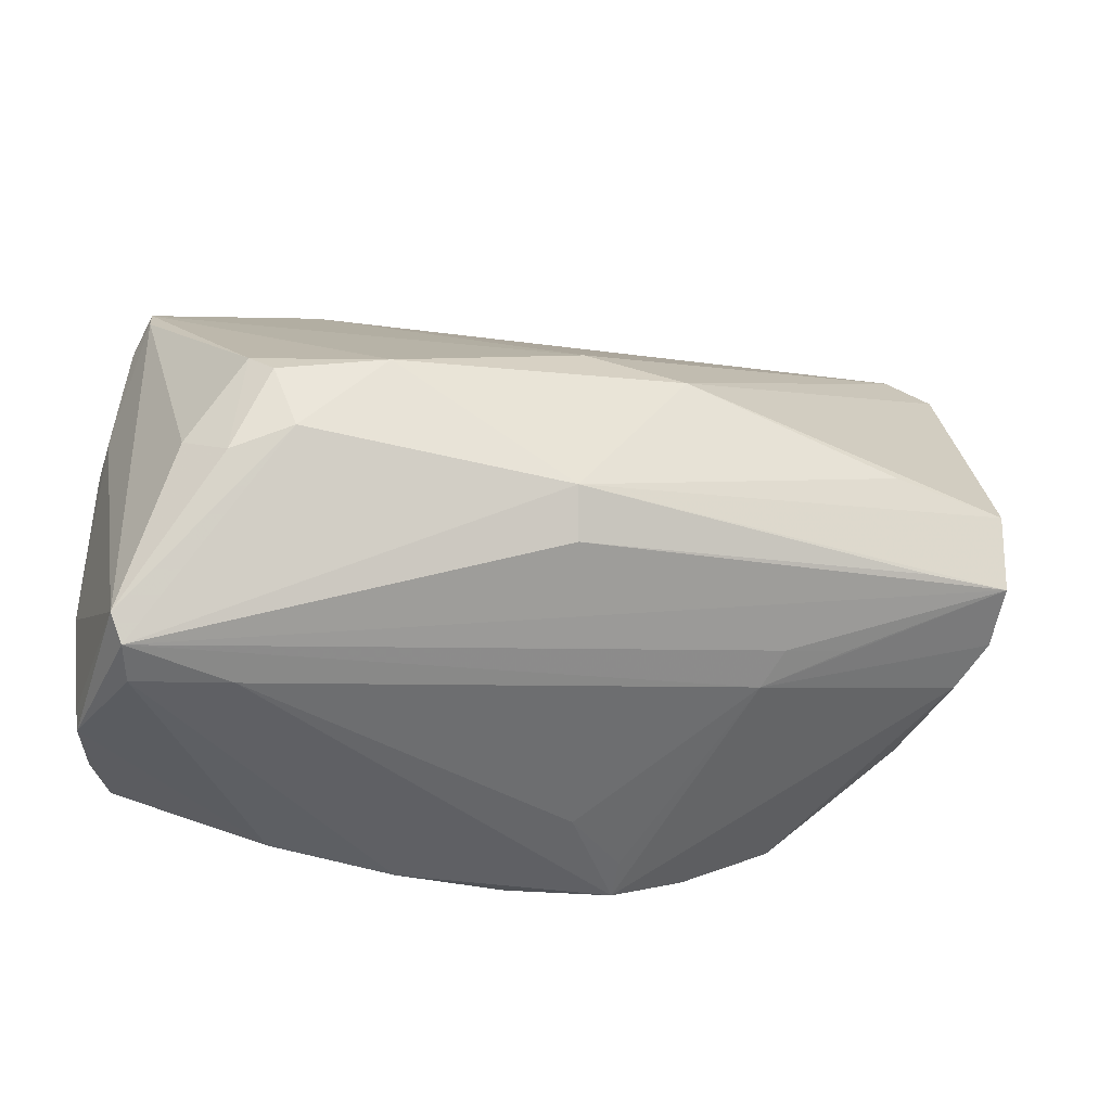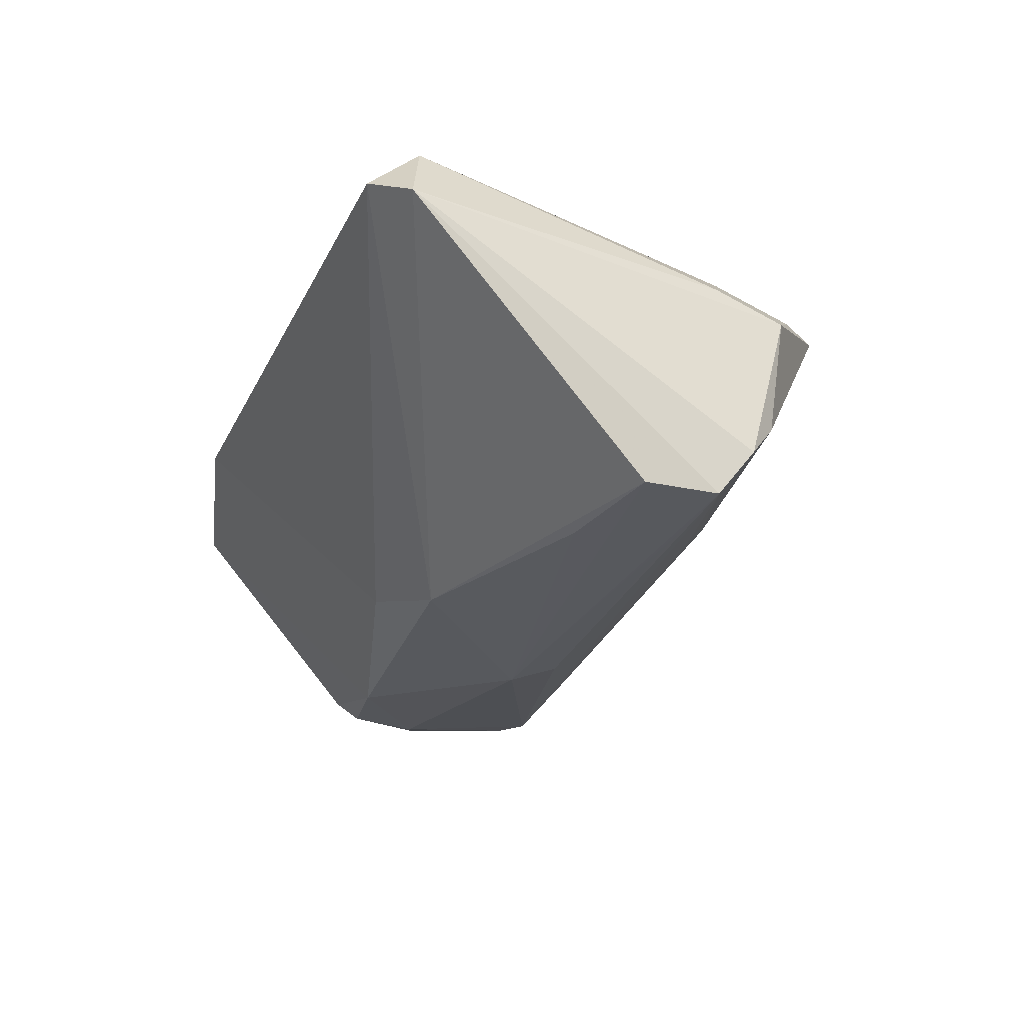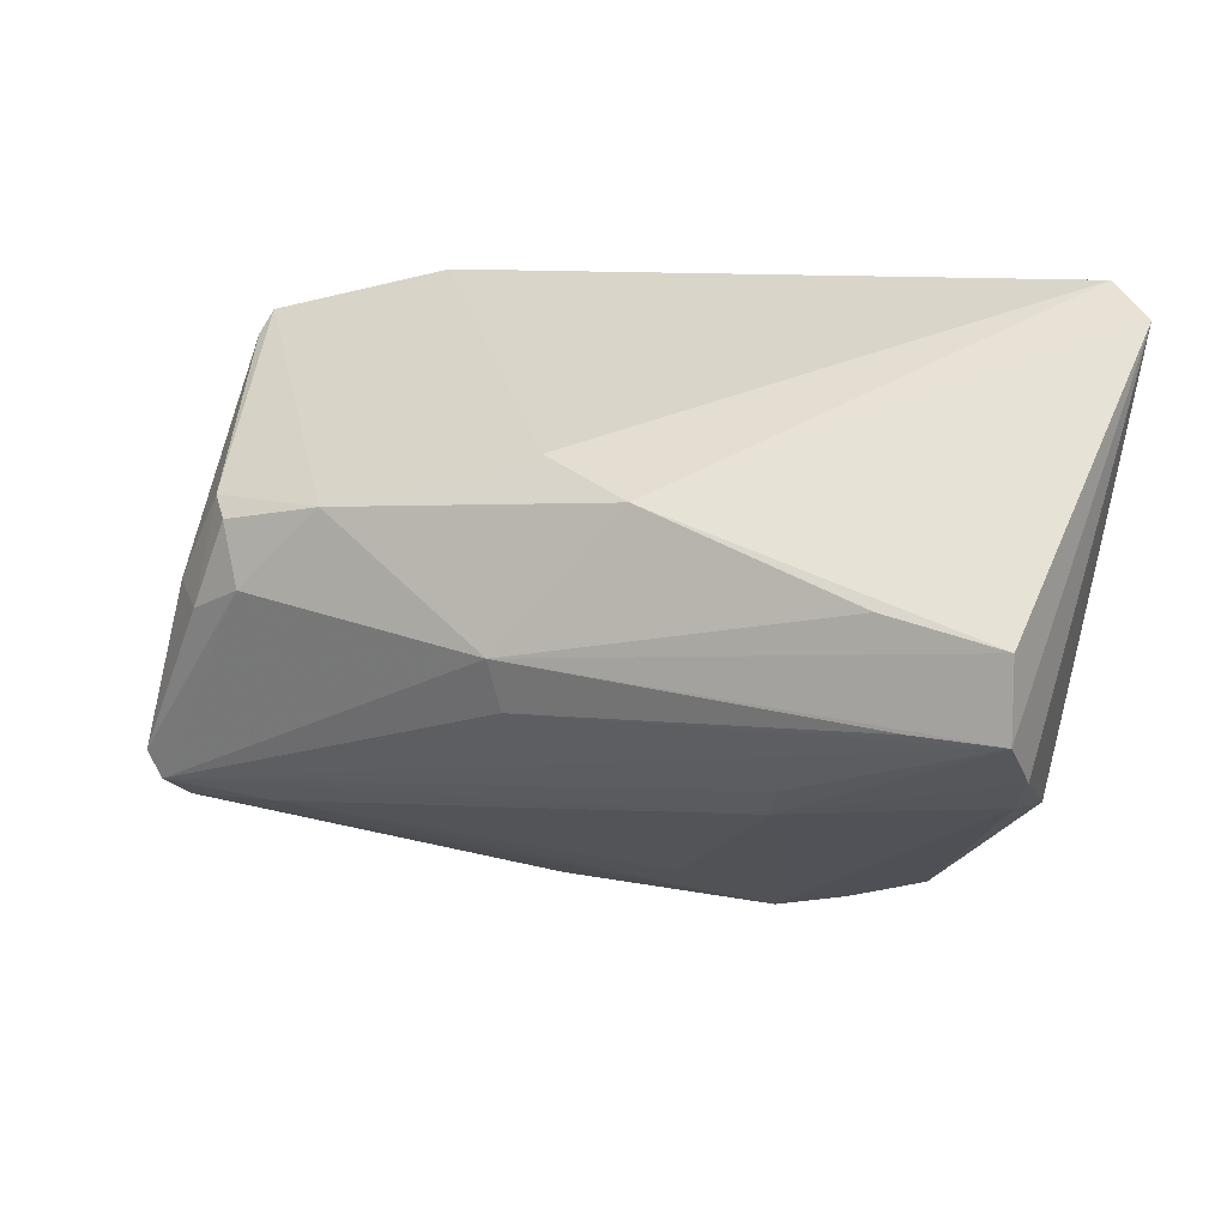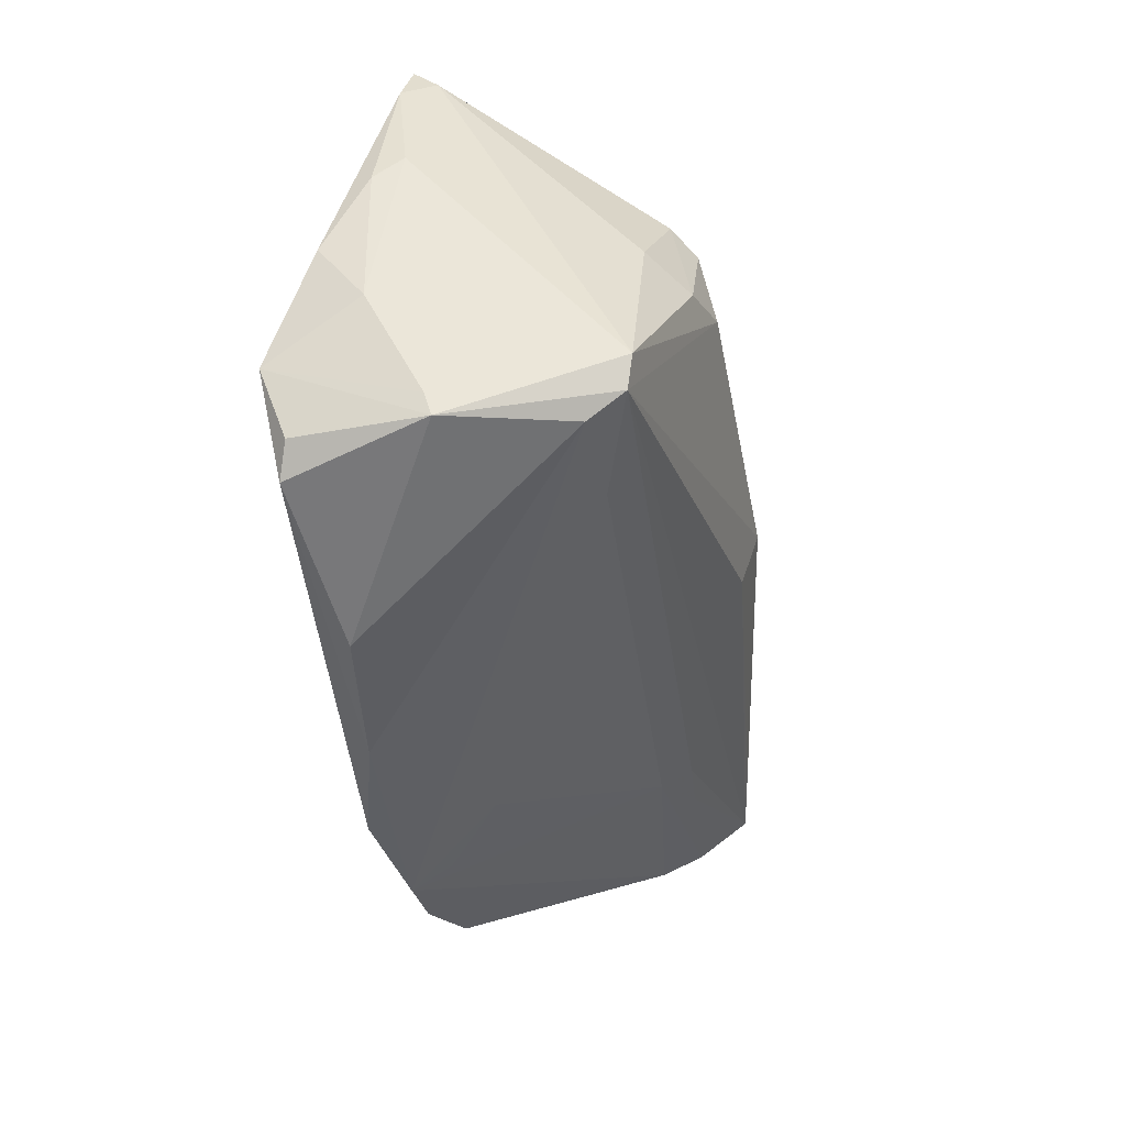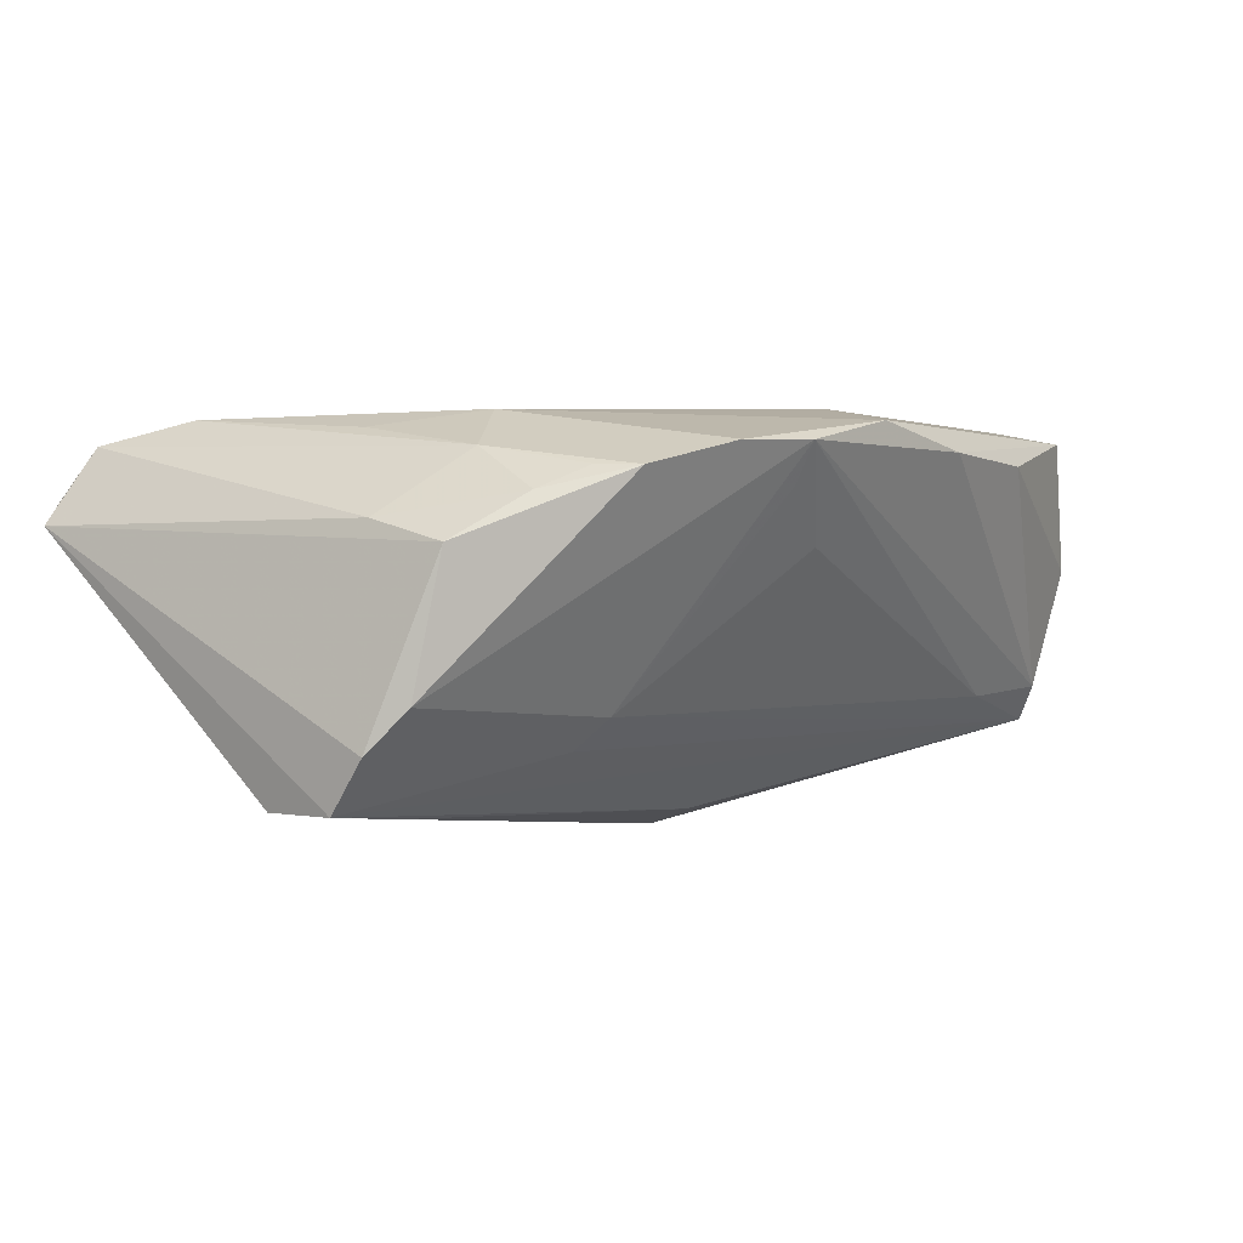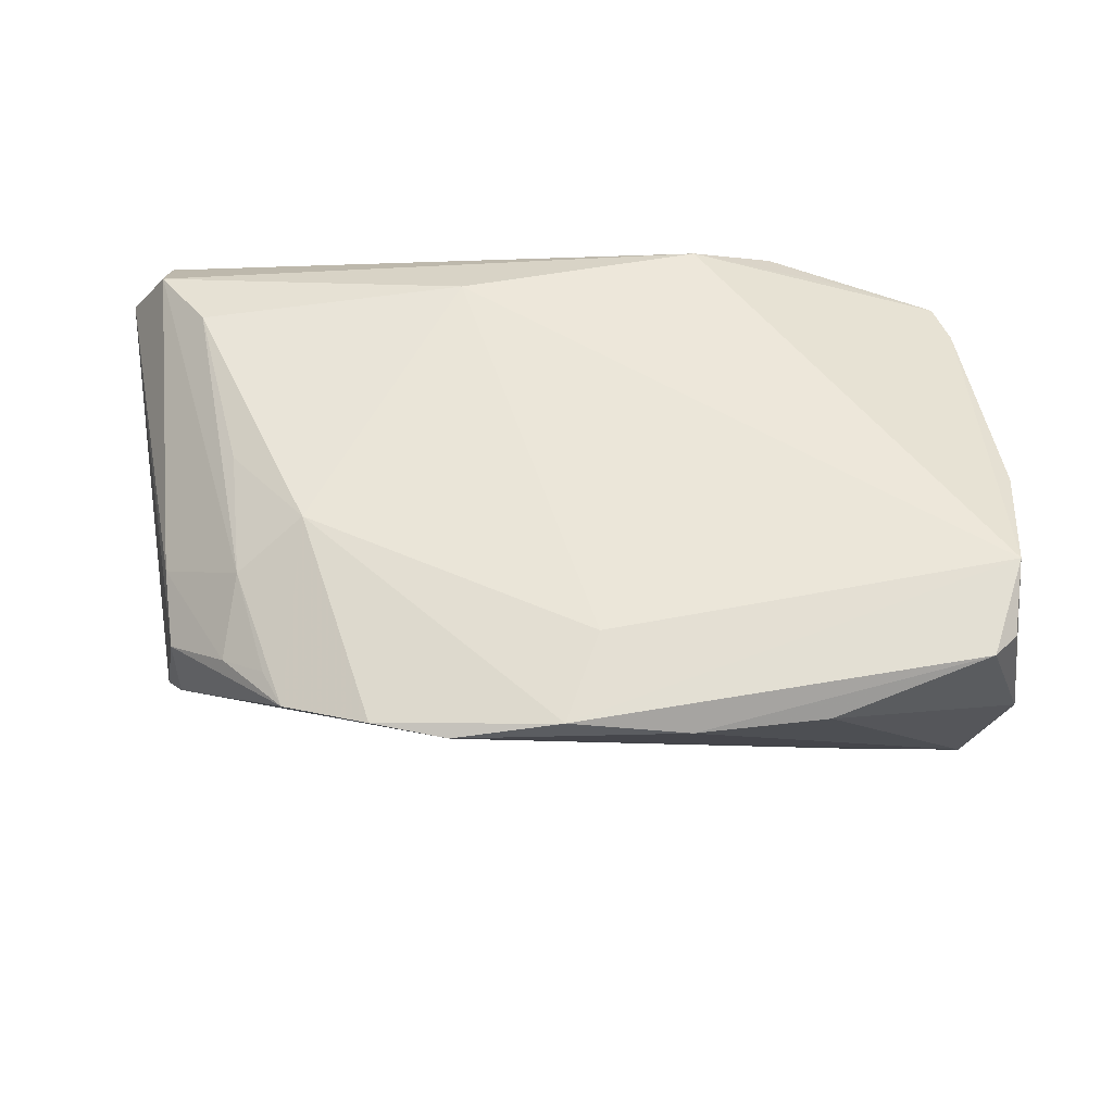
<metadata>
{"format":"obj","ext":"obj","renderer":"f3d","projection":"perspective","resolution":1024,"background":"white","views":[{"elev":-22.8,"azim":165.3,"up":"+Y"},{"elev":-24.8,"azim":-110.5,"up":"+Z"},{"elev":9.8,"azim":-155.2,"up":"+Y"},{"elev":-38.8,"azim":97.1,"up":"+Y"},{"elev":1.0,"azim":-48.6,"up":"+Z"},{"elev":56.7,"azim":-0.2,"up":"+Z"}]}
</metadata>
<code>
v -0.02447 -0.01908 -0.01348
v 0.0129 -0.03685 0.01454
v 0.04732 0.03068 0.006489
v -0.0413 -0.02414 0.009337
v -0.006484 -0.03176 0.004039
v 0.04764 0.02792 0.003616
v -0.04102 -7.307e-05 0.01631
v 0.05103 -0.01671 0.01926
v 0.04796 -0.02455 -0.01251
v -0.05244 -0.007524 -0.02246
v 0.05193 0.00875 0.009264
v 0.002558 -0.02624 0.01926
v -0.0361 -0.02722 0.01187
v 0.05243 -0.002073 0.01414
v 0.02231 0.01189 -0.02487
v -0.04635 0.0206 0.01763
v -0.03889 0.004867 -0.02363
v -0.0422 -0.006944 -0.02339
v 0.03266 0.002316 -0.02522
v -0.0499 -0.01617 -0.01156
v -0.05257 -0.01222 -0.01638
v 0.0006408 -0.008258 -0.02534
v -0.01432 -0.03754 0.01478
v 0.04715 -0.02841 0.01716
v 0.01552 0.03207 0.01636
v -0.05281 0.0356 0.009349
v -0.03974 -0.01507 0.01399
v 0.02586 0.0356 0.01086
v -0.02647 -0.01561 -0.01707
v -0.05249 0.001747 -0.02253
v -0.0578 0.03165 0.006365
v 0.0491 -0.02195 -0.01674
v -0.04853 -0.01924 0.004264
v -0.03369 -0.03169 0.01177
v -0.01396 -0.03474 0.01014
v -0.03198 -0.009873 0.01819
v 0.03592 0.03237 0.009365
v -0.001565 0.0181 -0.02005
v 0.001238 -0.002239 -0.02748
v 0.03637 -0.02397 -0.01336
v 0.05256 -0.02326 0.002367
v 0.0533 -0.009996 0.00877
v 0.04919 0.02527 0.007472
v 0.0523 -0.02604 0.001593
v -0.04966 -0.01003 0.006706
v 0.03975 -0.0004563 -0.02302
v -0.0343 -0.01482 -0.01687
v 0.05135 0.01199 0.005935
v -0.02334 -0.03538 0.01448
v 0.04437 0.001841 -0.01843
v 0.02856 -0.03453 0.01361
v 0.05059 -0.01855 -0.01743
v -0.01303 0.01411 -0.02362
v 0.05 -0.02533 0.01622
v -0.001382 -0.0371 0.01737
v -0.0526 0.02933 0.01487
v -0.014 0.02418 0.01926
v 0.03782 0.01201 -0.02089
v 0.03525 0.009727 -0.02362
f 55 24 8
f 16 57 56
f 16 36 57
f 49 36 34
f 55 36 49
f 49 23 55
f 20 33 21
f 34 33 20
f 20 49 34
f 23 49 20
f 42 8 41
f 24 51 44
f 41 8 44
f 55 23 2
f 2 24 55
f 2 51 24
f 14 42 11
f 8 42 14
f 3 58 15
f 32 29 10
f 34 36 27
f 27 16 56
f 23 20 1
f 1 20 21
f 1 29 32
f 32 40 1
f 21 10 1
f 54 8 24
f 24 44 54
f 54 44 8
f 12 8 57
f 57 36 12
f 55 8 12
f 12 36 55
f 15 58 59
f 59 19 15
f 15 19 39
f 39 53 15
f 17 53 39
f 39 19 32
f 43 14 11
f 8 14 43
f 43 3 8
f 6 50 58
f 58 3 6
f 3 43 6
f 56 57 25
f 57 8 25
f 8 3 25
f 30 53 17
f 17 39 30
f 30 39 10
f 38 3 15
f 15 53 38
f 36 16 7
f 7 27 36
f 16 27 7
f 4 33 34
f 45 27 56
f 33 4 45
f 45 4 27
f 5 40 23
f 5 1 40
f 47 10 29
f 29 1 47
f 47 1 10
f 51 2 9
f 9 44 51
f 32 44 9
f 9 40 32
f 9 2 23
f 23 40 9
f 19 59 46
f 58 50 46
f 46 59 58
f 32 10 22
f 22 39 32
f 48 43 11
f 11 42 48
f 48 6 43
f 31 45 56
f 31 10 21
f 31 30 10
f 53 30 31
f 21 33 31
f 33 45 31
f 34 27 13
f 13 4 34
f 27 4 13
f 23 1 35
f 35 5 23
f 1 5 35
f 32 19 52
f 19 46 52
f 52 46 50
f 52 48 42
f 50 6 52
f 6 48 52
f 52 42 41
f 52 44 32
f 41 44 52
f 10 39 18
f 18 22 10
f 39 22 18
f 3 38 28
f 37 25 3
f 3 28 37
f 37 28 25
f 26 28 38
f 26 38 53
f 53 31 26
f 26 31 56
f 56 25 26
f 25 28 26

</code>
